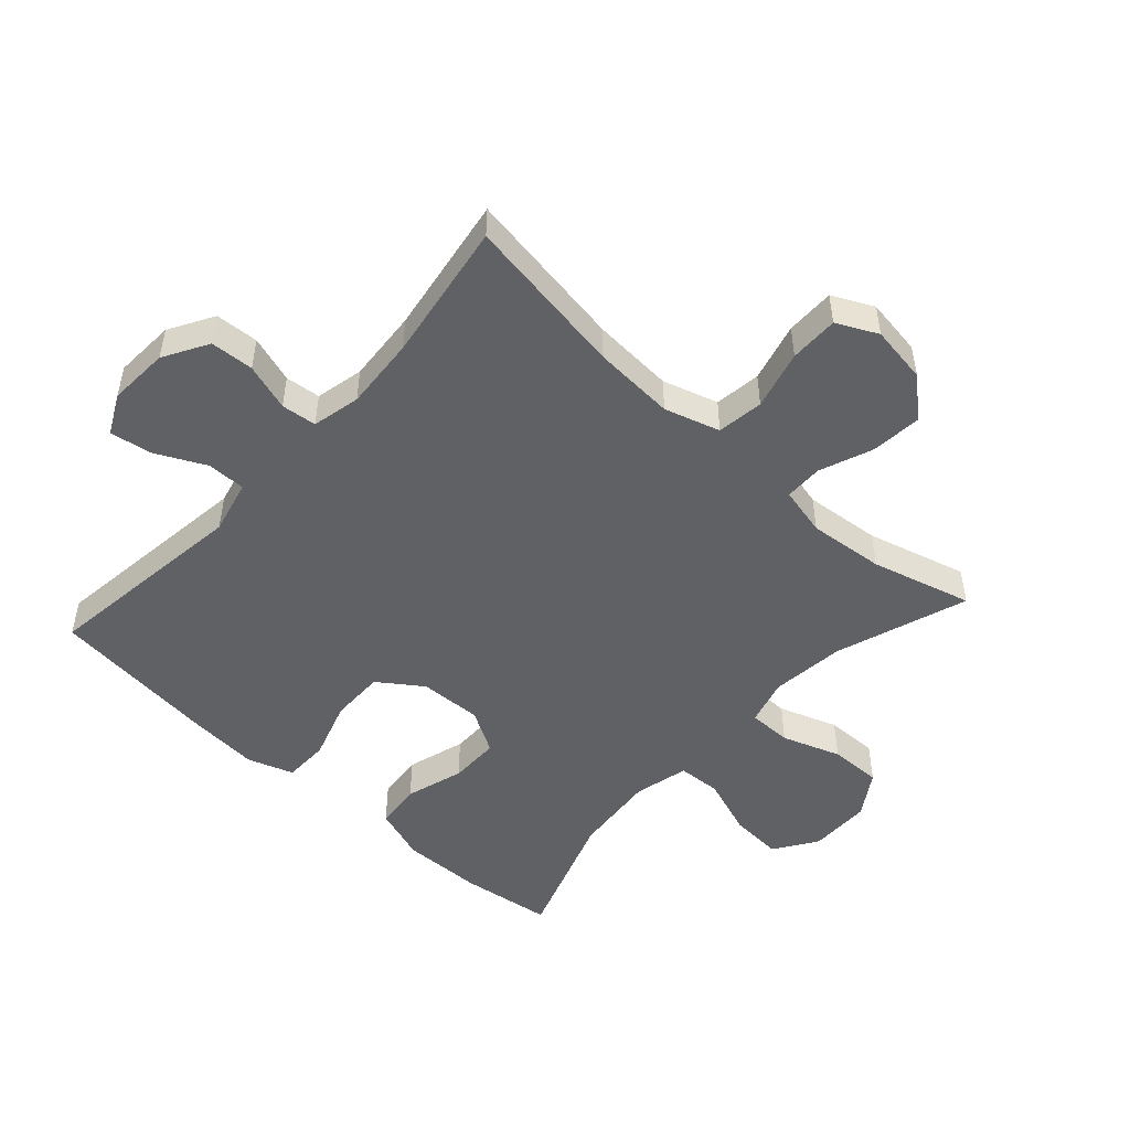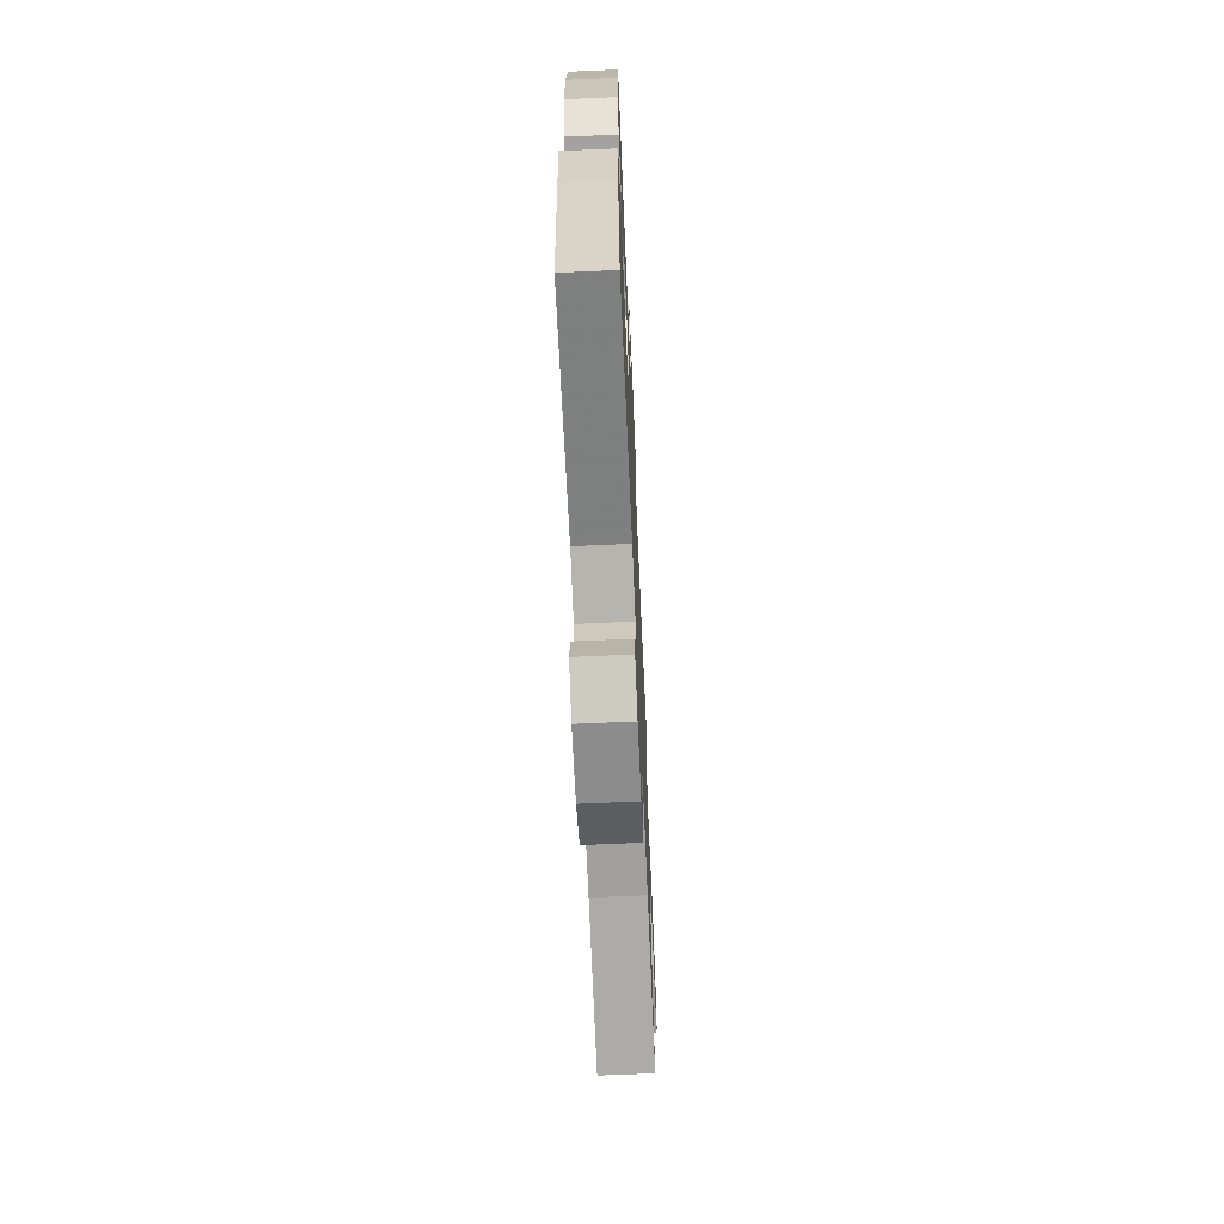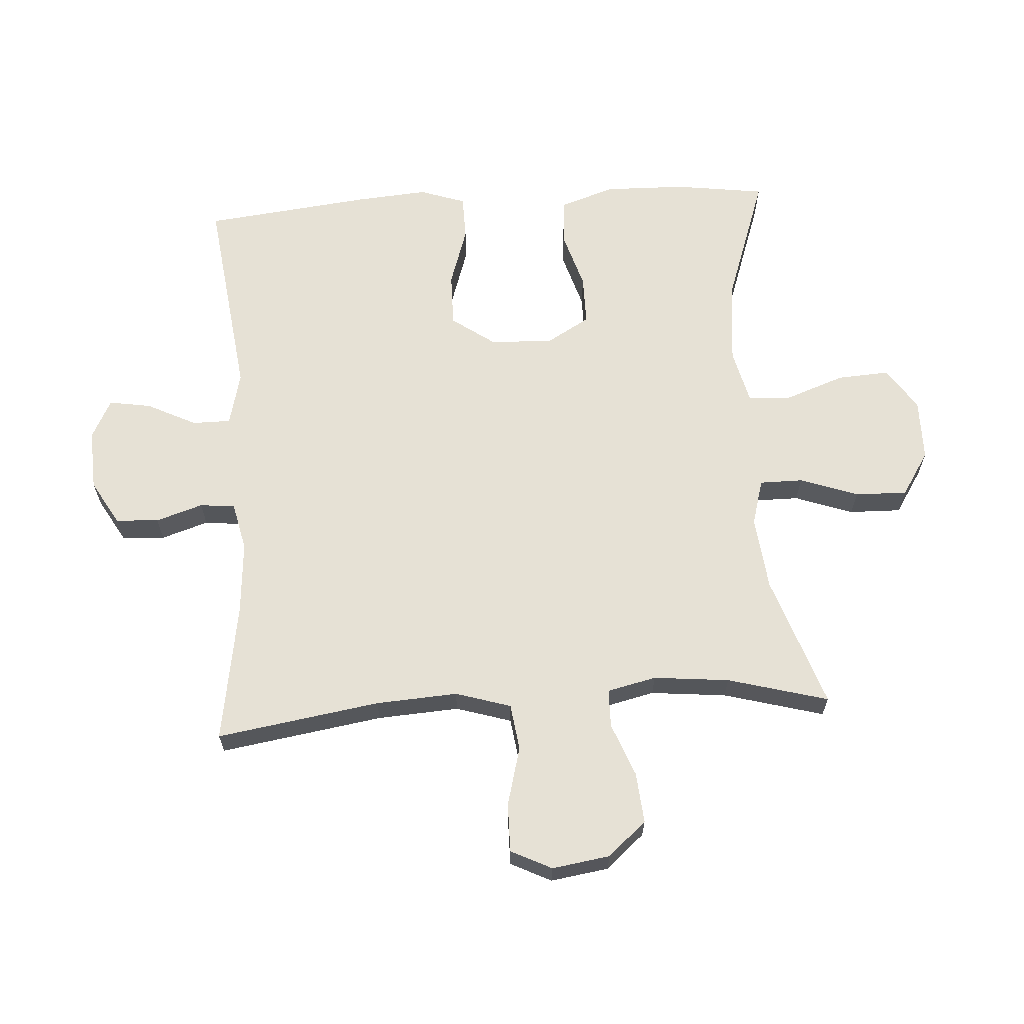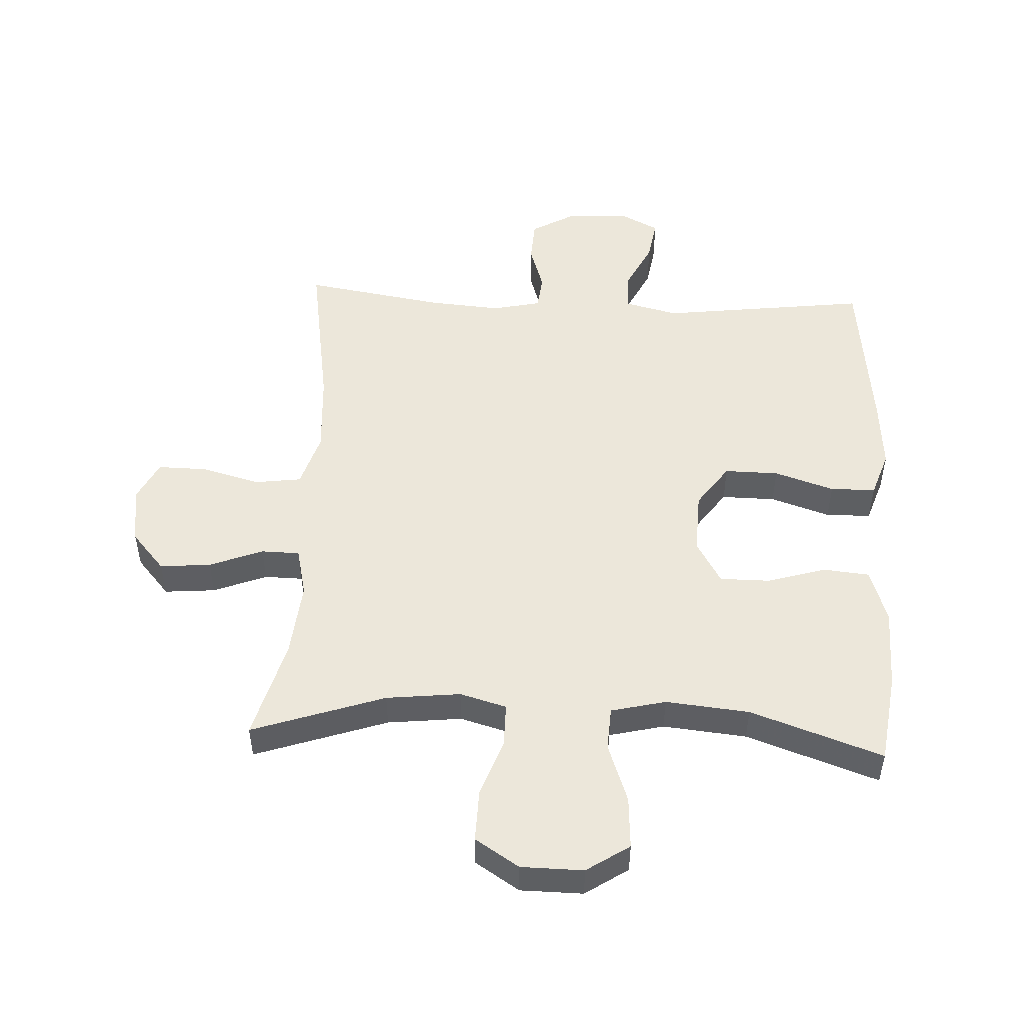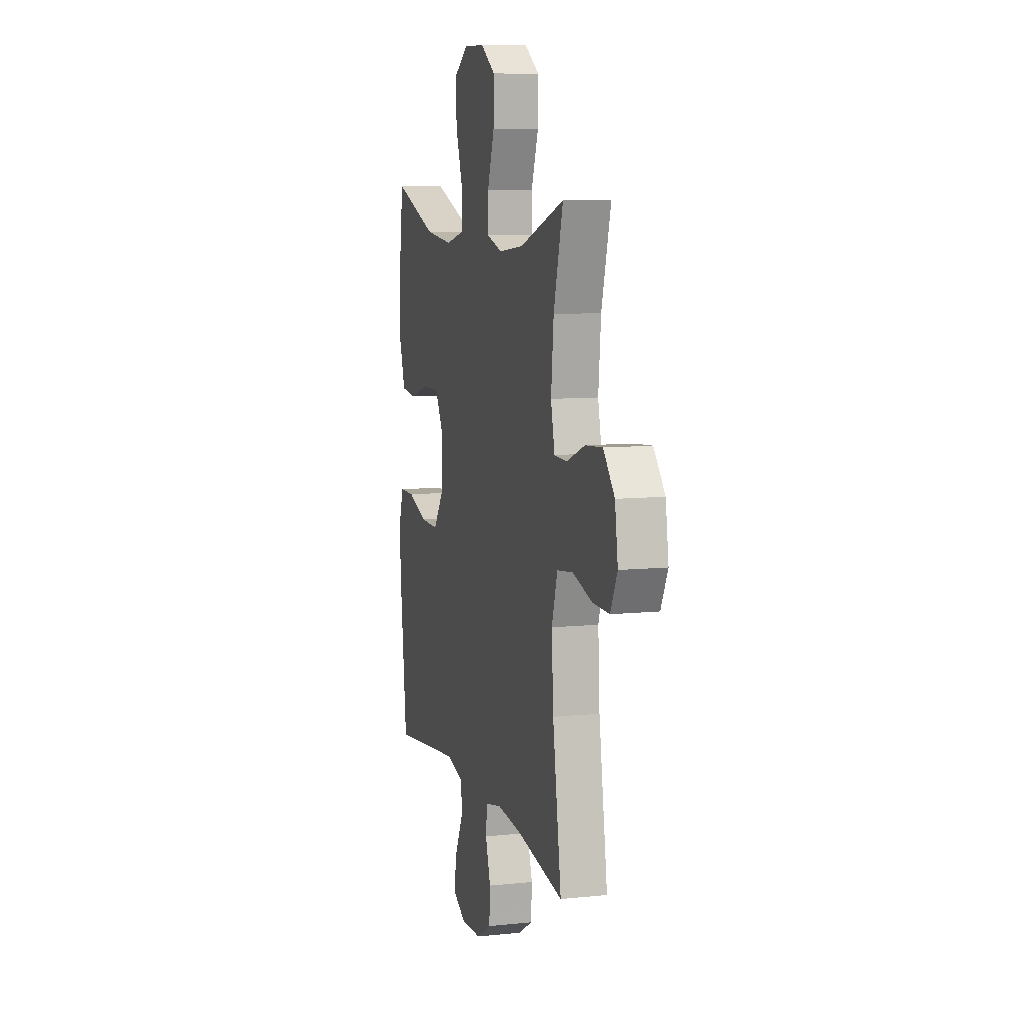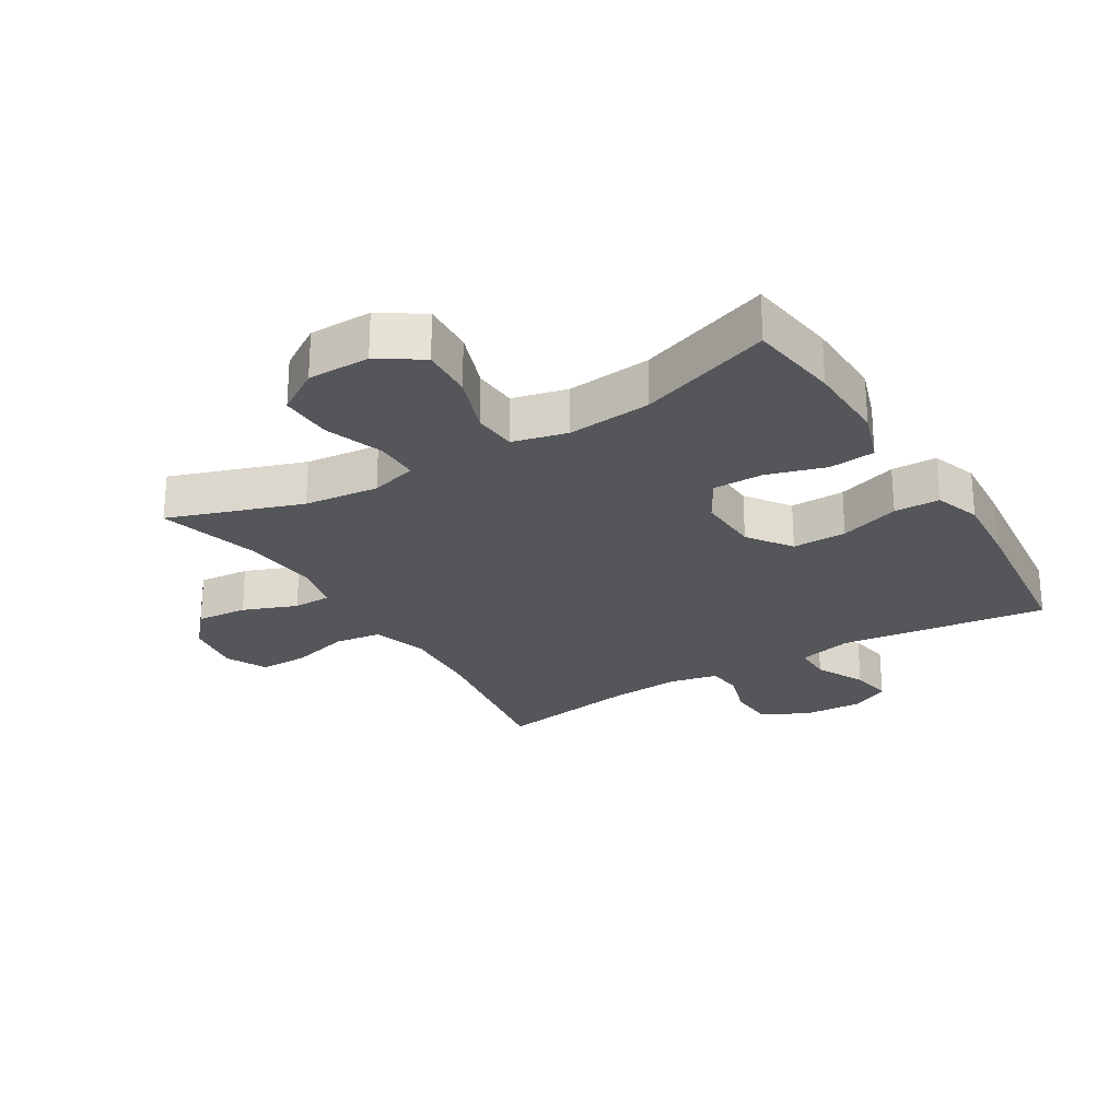
<metadata>
{"format":"obj","ext":"obj","renderer":"f3d","projection":"perspective","resolution":1024,"background":"white","views":[{"elev":-49.6,"azim":-132.3,"up":"+Y"},{"elev":-67.1,"azim":92.5,"up":"+Z"},{"elev":64.3,"azim":-93.7,"up":"+Y"},{"elev":50.4,"azim":2.8,"up":"+Y"},{"elev":8.9,"azim":-105.4,"up":"+Z"},{"elev":-25.3,"azim":31.3,"up":"+Y"}]}
</metadata>
<code>
v 0.5 0.07 0.5
v 0.52 0.07 0.356
v 0.523 0.07 0.226
v 0.494 0.07 0.14
v 0.421 0.07 0.133
v 0.328 0.07 0.161
v 0.248 0.07 0.161
v 0.208 0.07 0.092
v 0.212 0.07 -0.008
v 0.261 0.07 -0.077
v 0.347 0.07 -0.076
v 0.442 0.07 -0.045
v 0.514 0.07 -0.046
v 0.539 0.07 -0.119
v 0.53 0.07 -0.234
v 0.5 0.07 -0.5
v 0.169 0.07 -0.458
v 0.083 0.07 -0.479
v 0.083 0.07 -0.54
v 0.122 0.07 -0.619
v 0.133 0.07 -0.686
v 0.07 0.07 -0.718
v -0.027 0.07 -0.713
v -0.098 0.07 -0.672
v -0.102 0.07 -0.603
v -0.078 0.07 -0.528
v -0.084 0.07 -0.472
v -0.161 0.07 -0.455
v -0.277 0.07 -0.464
v -0.5 0.07 -0.5
v -0.459 0.07 -0.24
v -0.451 0.07 -0.11
v -0.478 0.07 -0.022
v -0.552 0.07 -0.012
v -0.646 0.07 -0.037
v -0.724 0.07 -0.038
v -0.756 0.07 0.027
v -0.742 0.07 0.119
v -0.689 0.07 0.18
v -0.608 0.07 0.173
v -0.523 0.07 0.14
v -0.462 0.07 0.141
v -0.444 0.07 0.219
v -0.456 0.07 0.34
v -0.5 0.07 0.5
v -0.289 0.07 0.428
v -0.171 0.07 0.415
v -0.097 0.07 0.436
v -0.097 0.07 0.505
v -0.13 0.07 0.598
v -0.132 0.07 0.681
v -0.062 0.07 0.726
v 0.037 0.07 0.727
v 0.105 0.07 0.682
v 0.1 0.07 0.599
v 0.066 0.07 0.504
v 0.07 0.07 0.435
v 0.157 0.07 0.414
v 0.29 0.07 0.427
v 0.5 0 0.5
v 0.52 0 0.356
v 0.523 0 0.226
v 0.494 0 0.14
v 0.421 0 0.133
v 0.328 0 0.161
v 0.248 0 0.161
v 0.208 0 0.092
v 0.212 0 -0.008
v 0.261 0 -0.077
v 0.347 0 -0.076
v 0.442 0 -0.045
v 0.514 0 -0.046
v 0.539 0 -0.119
v 0.53 0 -0.234
v 0.5 0 -0.5
v 0.169 0 -0.458
v 0.083 0 -0.479
v 0.083 0 -0.54
v 0.122 0 -0.619
v 0.133 0 -0.686
v 0.07 0 -0.718
v -0.027 0 -0.713
v -0.098 0 -0.672
v -0.102 0 -0.603
v -0.078 0 -0.528
v -0.084 0 -0.472
v -0.161 0 -0.455
v -0.277 0 -0.464
v -0.5 0 -0.5
v -0.459 0 -0.24
v -0.451 0 -0.11
v -0.478 0 -0.022
v -0.552 0 -0.012
v -0.646 0 -0.037
v -0.724 0 -0.038
v -0.756 0 0.027
v -0.742 0 0.119
v -0.689 0 0.18
v -0.608 0 0.173
v -0.523 0 0.14
v -0.462 0 0.141
v -0.444 0 0.219
v -0.456 0 0.34
v -0.5 0 0.5
v -0.289 0 0.428
v -0.171 0 0.415
v -0.097 0 0.436
v -0.097 0 0.505
v -0.13 0 0.598
v -0.132 0 0.681
v -0.062 0 0.726
v 0.037 0 0.727
v 0.105 0 0.682
v 0.1 0 0.599
v 0.066 0 0.504
v 0.07 0 0.435
v 0.157 0 0.414
v 0.29 0 0.427
f 53 54 55 56
f 53 56 57
f 52 53 57
f 49 50 51 52
f 48 49 52 57
f 47 48 57 58
f 44 45 46
f 43 44 46 47
f 42 43 47 58
f 38 39 40 41
f 38 41 42
f 37 38 42
f 34 35 36 37
f 33 34 37 42
f 32 33 42 58
f 29 30 31
f 28 29 31 32
f 27 28 32 58
f 23 24 25 26
f 19 20 21 22
f 18 19 22 23
f 14 15 16 17
f 14 17 18
f 11 12 13 14
f 10 11 14 18
f 9 10 18 23
f 3 4 5 6
f 3 6 7
f 59 1 2 3
f 59 3 7
f 58 59 7 8
f 23 26 27 58
f 8 9 23 58
f 115 114 113 112
f 116 115 112
f 116 112 111
f 111 110 109 108
f 116 111 108 107
f 117 116 107 106
f 105 104 103
f 106 105 103 102
f 117 106 102 101
f 100 99 98 97
f 101 100 97
f 101 97 96
f 96 95 94 93
f 101 96 93 92
f 117 101 92 91
f 90 89 88
f 91 90 88 87
f 117 91 87 86
f 85 84 83 82
f 81 80 79 78
f 82 81 78 77
f 76 75 74 73
f 77 76 73
f 73 72 71 70
f 77 73 70 69
f 82 77 69 68
f 65 64 63 62
f 66 65 62
f 62 61 60 118
f 66 62 118
f 67 66 118 117
f 117 86 85 82
f 117 82 68 67
f 1 60 61 2
f 2 61 62 3
f 3 62 63 4
f 4 63 64 5
f 5 64 65 6
f 6 65 66 7
f 7 66 67 8
f 8 67 68 9
f 9 68 69 10
f 10 69 70 11
f 11 70 71 12
f 12 71 72 13
f 13 72 73 14
f 14 73 74 15
f 15 74 75 16
f 16 75 76 17
f 17 76 77 18
f 18 77 78 19
f 19 78 79 20
f 20 79 80 21
f 21 80 81 22
f 22 81 82 23
f 23 82 83 24
f 24 83 84 25
f 25 84 85 26
f 26 85 86 27
f 27 86 87 28
f 28 87 88 29
f 29 88 89 30
f 30 89 90 31
f 31 90 91 32
f 32 91 92 33
f 33 92 93 34
f 34 93 94 35
f 35 94 95 36
f 36 95 96 37
f 37 96 97 38
f 38 97 98 39
f 39 98 99 40
f 40 99 100 41
f 41 100 101 42
f 42 101 102 43
f 43 102 103 44
f 44 103 104 45
f 45 104 105 46
f 46 105 106 47
f 47 106 107 48
f 48 107 108 49
f 49 108 109 50
f 50 109 110 51
f 51 110 111 52
f 52 111 112 53
f 53 112 113 54
f 54 113 114 55
f 55 114 115 56
f 56 115 116 57
f 57 116 117 58
f 58 117 118 59
f 59 118 60 1

</code>
